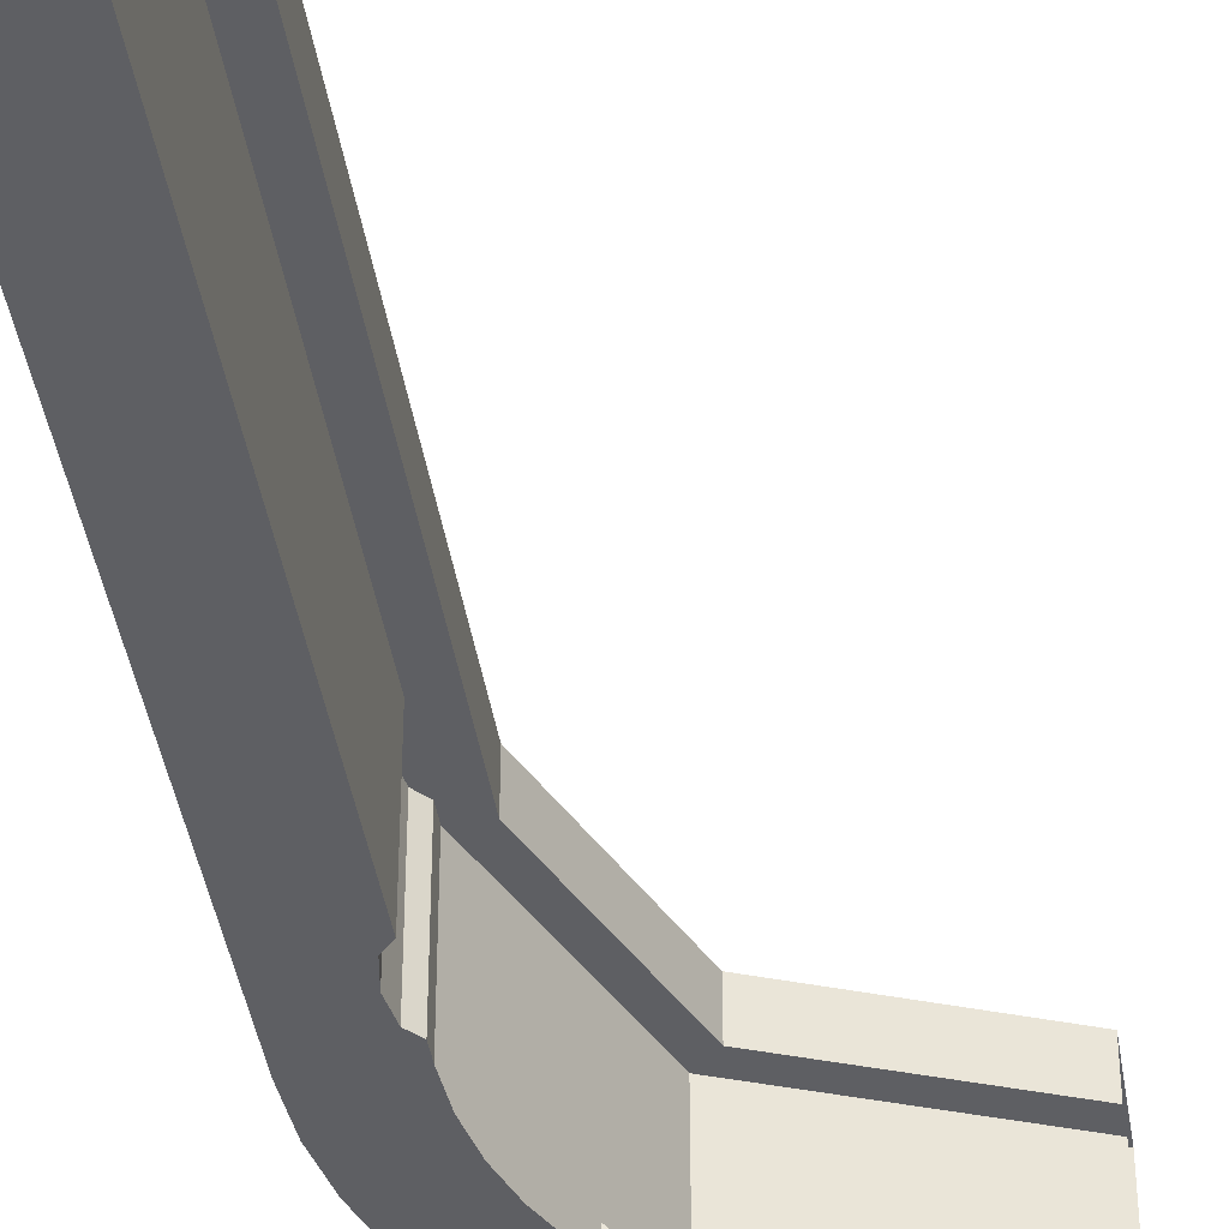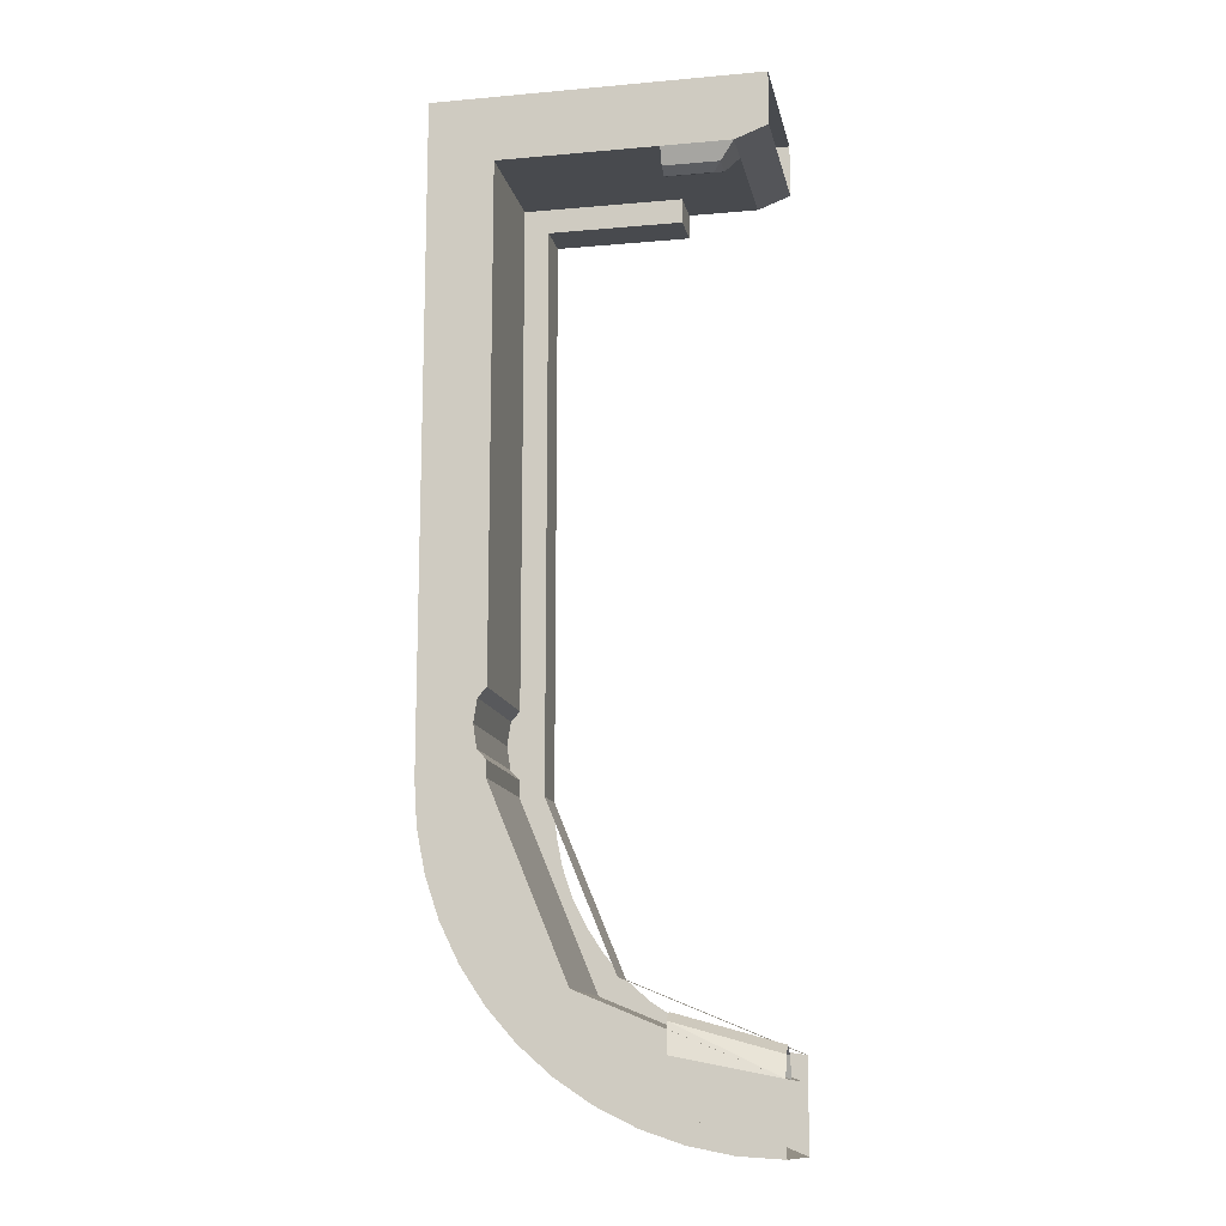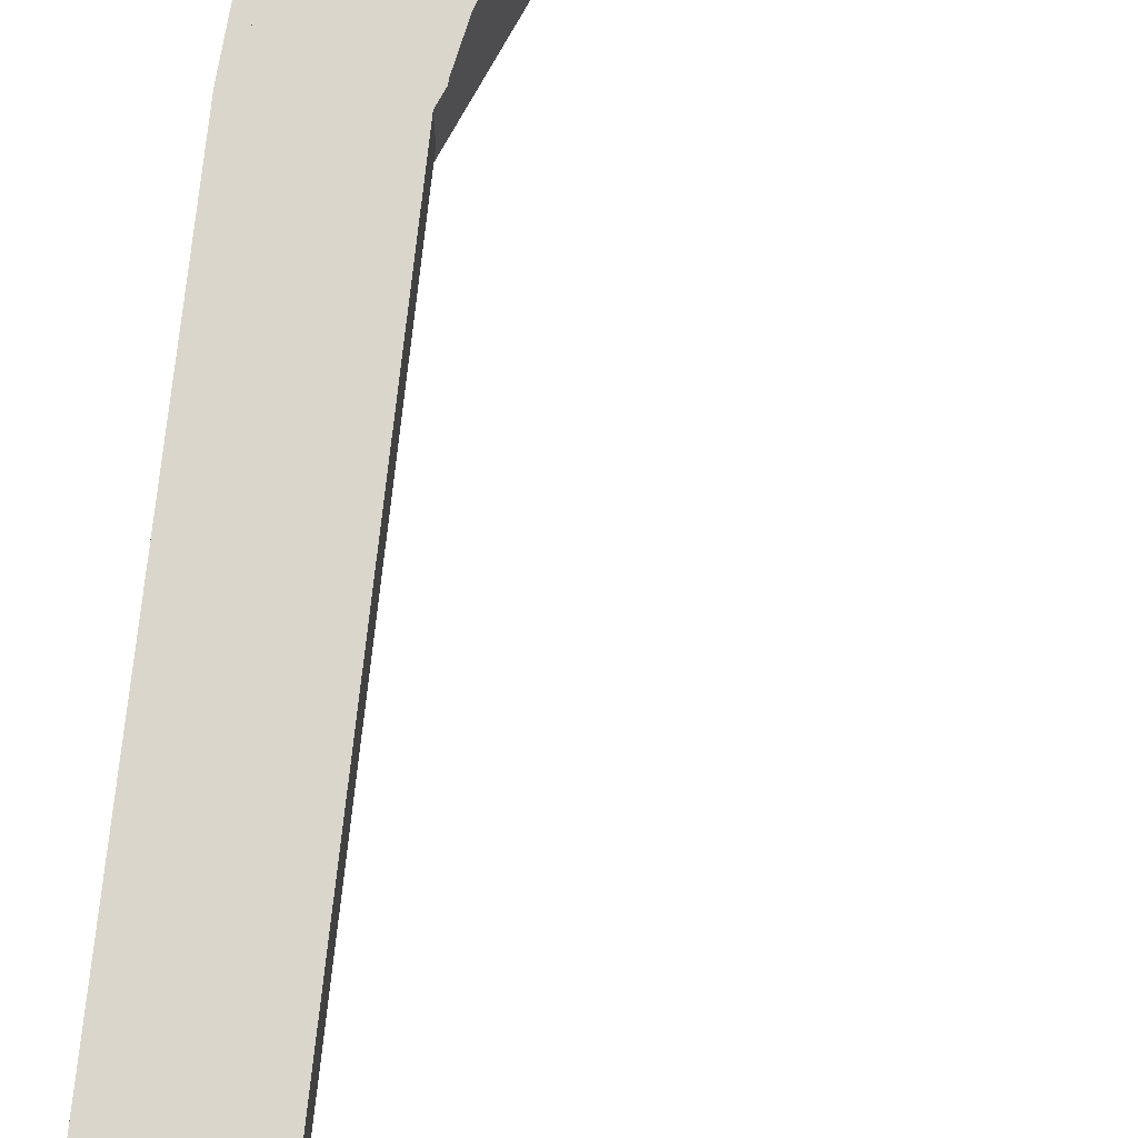
<metadata>
{"format":"obj","ext":"obj","renderer":"f3d","projection":"perspective","resolution":1024,"background":"white","views":[{"elev":-41.6,"azim":-171.1,"up":"+Z"},{"elev":-13.2,"azim":-168.5,"up":"+Y"},{"elev":74.0,"azim":-173.7,"up":"+Z"}]}
</metadata>
<code>
v 0 0 -0.25
v 0.1305 0.0086 -0.25
v 0.1044 0.2069 -0.25
v 0 0.2 -0.25
v 0.1305 0.0086 -0.25
v 0.2588 0.0341 -0.25
v 0.207 0.2273 -0.25
v 0.1044 0.2069 -0.25
v 0.2588 0.0341 -0.25
v 0.3827 0.0761 -0.25
v 0.3062 0.2609 -0.25
v 0.207 0.2273 -0.25
v 0.3827 0.0761 -0.25
v 0.5 0.134 -0.25
v 0.4 0.3072 -0.25
v 0.3062 0.2609 -0.25
v 0.5 0.134 -0.25
v 0.6088 0.2066 -0.25
v 0.487 0.3653 -0.25
v 0.4 0.3072 -0.25
v 0.6088 0.2066 -0.25
v 0.7071 0.2929 -0.25
v 0.5657 0.4343 -0.25
v 0.487 0.3653 -0.25
v 0.7071 0.2929 -0.25
v 0.7934 0.3912 -0.25
v 0.6347 0.513 -0.25
v 0.5657 0.4343 -0.25
v 0.7934 0.3912 -0.25
v 0.866 0.5 -0.25
v 0.6928 0.6 -0.25
v 0.6347 0.513 -0.25
v 0.866 0.5 -0.25
v 0.9239 0.6173 -0.25
v 0.7391 0.6938 -0.25
v 0.6928 0.6 -0.25
v 0.9239 0.6173 -0.25
v 0.9659 0.7412 -0.25
v 0.7727 0.793 -0.25
v 0.7391 0.6938 -0.25
v 0.9659 0.7412 -0.25
v 0.9914 0.8695 -0.25
v 0.7931 0.8956 -0.25
v 0.7727 0.793 -0.25
v 0.9914 0.8695 -0.25
v 1 1 -0.25
v 0.8 1 -0.25
v 0.7931 0.8956 -0.25
v 0 0 0.25
v 0.1305 0.0086 0.25
v 0.1044 0.2069 0.25
v 0 0.2 0.25
v 0.1305 0.0086 0.25
v 0.2588 0.0341 0.25
v 0.207 0.2273 0.25
v 0.1044 0.2069 0.25
v 0.2588 0.0341 0.25
v 0.3827 0.0761 0.25
v 0.3062 0.2609 0.25
v 0.207 0.2273 0.25
v 0.3827 0.0761 0.25
v 0.5 0.134 0.25
v 0.4 0.3072 0.25
v 0.3062 0.2609 0.25
v 0.5 0.134 0.25
v 0.6088 0.2066 0.25
v 0.487 0.3653 0.25
v 0.4 0.3072 0.25
v 0.6088 0.2066 0.25
v 0.7071 0.2929 0.25
v 0.5657 0.4343 0.25
v 0.487 0.3653 0.25
v 0.7071 0.2929 0.25
v 0.7934 0.3912 0.25
v 0.6347 0.513 0.25
v 0.5657 0.4343 0.25
v 0.7934 0.3912 0.25
v 0.866 0.5 0.25
v 0.6928 0.6 0.25
v 0.6347 0.513 0.25
v 0.866 0.5 0.25
v 0.9239 0.6173 0.25
v 0.7391 0.6938 0.25
v 0.6928 0.6 0.25
v 0.9239 0.6173 0.25
v 0.9659 0.7412 0.25
v 0.7727 0.793 0.25
v 0.7391 0.6938 0.25
v 0.9659 0.7412 0.25
v 0.9914 0.8695 0.25
v 0.7931 0.8956 0.25
v 0.7727 0.793 0.25
v 0.9914 0.8695 0.25
v 1 1 0.25
v 0.8 1 0.25
v 0.7931 0.8956 0.25
v 0 0.2 0.25
v 0.1044 0.2069 0.25
v 0.09788 0.2565 0.25
v 0 0.25 0.25
v 0.1044 0.2069 0.25
v 0.207 0.2273 0.25
v 0.1941 0.2756 0.25
v 0.09788 0.2565 0.25
v 0.207 0.2273 0.25
v 0.3062 0.2609 0.25
v 0.287 0.3071 0.25
v 0.1941 0.2756 0.25
v 0.3062 0.2609 0.25
v 0.4 0.3072 0.25
v 0.375 0.3505 0.25
v 0.287 0.3071 0.25
v 0.4 0.3072 0.25
v 0.487 0.3653 0.25
v 0.4566 0.4049 0.25
v 0.375 0.3505 0.25
v 0.487 0.3653 0.25
v 0.5657 0.4343 0.25
v 0.5303 0.4697 0.25
v 0.4566 0.4049 0.25
v 0.5657 0.4343 0.25
v 0.6347 0.513 0.25
v 0.595 0.5434 0.25
v 0.5303 0.4697 0.25
v 0.6347 0.513 0.25
v 0.6928 0.6 0.25
v 0.6495 0.625 0.25
v 0.595 0.5434 0.25
v 0.6928 0.6 0.25
v 0.7391 0.6938 0.25
v 0.6929 0.713 0.25
v 0.6495 0.625 0.25
v 0.7391 0.6938 0.25
v 0.7727 0.793 0.25
v 0.7244 0.8059 0.25
v 0.6929 0.713 0.25
v 0.7727 0.793 0.25
v 0.7931 0.8956 0.25
v 0.7436 0.9021 0.25
v 0.7244 0.8059 0.25
v 0.7931 0.8956 0.25
v 0.8 1 0.25
v 0.75 1 0.25
v 0.7436 0.9021 0.25
v 0 0.25 0.25
v 0.09788 0.2565 0.25
v 0.09461 0.2812 0.25
v 0 0.275 0.25
v 0.09788 0.2565 0.25
v 0.1941 0.2756 0.25
v 0.1876 0.2997 0.25
v 0.09461 0.2812 0.25
v 0.1941 0.2756 0.25
v 0.287 0.3071 0.25
v 0.2775 0.3302 0.25
v 0.1876 0.2997 0.25
v 0.287 0.3071 0.25
v 0.375 0.3505 0.25
v 0.3625 0.3721 0.25
v 0.2775 0.3302 0.25
v 0.375 0.3505 0.25
v 0.4566 0.4049 0.25
v 0.4414 0.4248 0.25
v 0.3625 0.3721 0.25
v 0.4566 0.4049 0.25
v 0.5303 0.4697 0.25
v 0.5126 0.4874 0.25
v 0.4414 0.4248 0.25
v 0.5303 0.4697 0.25
v 0.595 0.5434 0.25
v 0.5752 0.5586 0.25
v 0.5126 0.4874 0.25
v 0.595 0.5434 0.25
v 0.6495 0.625 0.25
v 0.6279 0.6375 0.25
v 0.5752 0.5586 0.25
v 0.6495 0.625 0.25
v 0.6929 0.713 0.25
v 0.6698 0.7225 0.25
v 0.6279 0.6375 0.25
v 0.6929 0.713 0.25
v 0.7244 0.8059 0.25
v 0.7003 0.8124 0.25
v 0.6698 0.7225 0.25
v 0.7244 0.8059 0.25
v 0.7436 0.9021 0.25
v 0.7188 0.9054 0.25
v 0.7003 0.8124 0.25
v 0.7436 0.9021 0.25
v 0.75 1 0.25
v 0.725 1 0.25
v 0.7188 0.9054 0.25
v 0 0.2 0.125
v 0.1044 0.2069 0.125
v 0.09788 0.2565 0.125
v 0 0.25 0.125
v 0.1044 0.2069 0.125
v 0.207 0.2273 0.125
v 0.1941 0.2756 0.125
v 0.09788 0.2565 0.125
v 0.207 0.2273 0.125
v 0.3062 0.2609 0.125
v 0.287 0.3071 0.125
v 0.1941 0.2756 0.125
v 0.3062 0.2609 0.125
v 0.4 0.3072 0.125
v 0.375 0.3505 0.125
v 0.287 0.3071 0.125
v 0.4 0.3072 0.125
v 0.487 0.3653 0.125
v 0.4566 0.4049 0.125
v 0.375 0.3505 0.125
v 0.487 0.3653 0.125
v 0.5657 0.4343 0.125
v 0.5303 0.4697 0.125
v 0.4566 0.4049 0.125
v 0.5657 0.4343 0.125
v 0.6347 0.513 0.125
v 0.595 0.5434 0.125
v 0.5303 0.4697 0.125
v 0.6347 0.513 0.125
v 0.6928 0.6 0.125
v 0.6495 0.625 0.125
v 0.595 0.5434 0.125
v 0.6928 0.6 0.125
v 0.7391 0.6938 0.125
v 0.6929 0.713 0.125
v 0.6495 0.625 0.125
v 0.7391 0.6938 0.125
v 0.7727 0.793 0.125
v 0.7244 0.8059 0.125
v 0.6929 0.713 0.125
v 0.7727 0.793 0.125
v 0.7931 0.8956 0.125
v 0.7436 0.9021 0.125
v 0.7244 0.8059 0.125
v 0.7931 0.8956 0.125
v 0.8 1 0.125
v 0.75 1 0.125
v 0.7436 0.9021 0.125
v 0 0.25 0.125
v 0.09788 0.2565 0.125
v 0.09461 0.2812 0.125
v 0 0.275 0.125
v 0.09788 0.2565 0.125
v 0.1941 0.2756 0.125
v 0.1876 0.2997 0.125
v 0.09461 0.2812 0.125
v 0.1941 0.2756 0.125
v 0.287 0.3071 0.125
v 0.2775 0.3302 0.125
v 0.1876 0.2997 0.125
v 0.287 0.3071 0.125
v 0.375 0.3505 0.125
v 0.3625 0.3721 0.125
v 0.2775 0.3302 0.125
v 0.375 0.3505 0.125
v 0.4566 0.4049 0.125
v 0.4414 0.4248 0.125
v 0.3625 0.3721 0.125
v 0.4566 0.4049 0.125
v 0.5303 0.4697 0.125
v 0.5126 0.4874 0.125
v 0.4414 0.4248 0.125
v 0.5303 0.4697 0.125
v 0.595 0.5434 0.125
v 0.5752 0.5586 0.125
v 0.5126 0.4874 0.125
v 0.595 0.5434 0.125
v 0.6495 0.625 0.125
v 0.6279 0.6375 0.125
v 0.5752 0.5586 0.125
v 0.6495 0.625 0.125
v 0.6929 0.713 0.125
v 0.6698 0.7225 0.125
v 0.6279 0.6375 0.125
v 0.6929 0.713 0.125
v 0.7244 0.8059 0.125
v 0.7003 0.8124 0.125
v 0.6698 0.7225 0.125
v 0.7244 0.8059 0.125
v 0.7436 0.9021 0.125
v 0.7188 0.9054 0.125
v 0.7003 0.8124 0.125
v 0.7436 0.9021 0.125
v 0.75 1 0.125
v 0.725 1 0.125
v 0.7188 0.9054 0.125
v 0.5126 0.4874 0.125
v 0 0.275 0.125
v 0 0.275 0.25
v 0.5126 0.4874 0.25
v 0.725 1 0.125
v 0.5126 0.4874 0.125
v 0.5126 0.4874 0.25
v 0.725 1 0.25
v 0.5657 0.4343 -0.25
v 0 0.2 -0.25
v 0 0.2 0.125
v 0.5657 0.4343 0.125
v 0.8 1 -0.25
v 0.5657 0.4343 -0.25
v 0.5657 0.4343 0.125
v 0.8 1 0.125
v 0.7071 0.2929 -0.25
v 0 0 -0.25
v 0 0 0.25
v 0.7071 0.2929 0.25
v 1 1 -0.25
v 0.7071 0.2929 -0.25
v 0.7071 0.2929 0.25
v 1 1 0.25
v 0 0.2 -0.25
v 0.1044 0.2069 -0.25
v 0.207 0.2273 -0.25
v 0.3062 0.2609 -0.25
v 0 0.2 -0.125
v 0.1044 0.2069 -0.125
v 0.207 0.2273 -0.125
v 0.3062 0.2609 -0.125
v 0.8265 1.079 -0.25
v 0.8 1.05 -0.25
v 0.8 1.05 0.125
v 0.8265 1.079 0.125
v 0.8375 1.15 -0.25
v 0.8265 1.079 -0.25
v 0.8265 1.079 0.125
v 0.8375 1.15 0.125
v 0.8265 1.221 -0.25
v 0.8375 1.15 -0.25
v 0.8375 1.15 0.125
v 0.8265 1.221 0.125
v 0.8 1.25 -0.25
v 0.8265 1.221 -0.25
v 0.8265 1.221 0.125
v 0.8 1.25 0.125
v 0.8375 1.05 -0.25
v 0.8265 1.079 -0.25
v 0.8 1.05 -0.25
v 0.8375 1.05 -0.25
v 0.8375 1.15 -0.25
v 0.8265 1.079 -0.25
v 0.8375 1.25 -0.25
v 0.8265 1.221 -0.25
v 0.8375 1.15 -0.25
v 0.8375 1.25 -0.25
v 0.8 1.25 -0.25
v 0.8265 1.221 -0.25
v 0.8265 1.079 0.125
v 0.8375 1.15 0.125
v 0.8265 1.221 0.125
v 0.8265 1.079 0.125
v 0.8265 1.221 0.125
v 0.8 1.25 0.125
v 0.8 1.05 0.125
v 1 1 0.25
v 1 1 -0.25
v 1 3 -0.25
v 1 3 0.25
v 1 3 0.25
v 1 3 -0.25
v 0 3 -0.25
v 0 3 0.25
v 0.8 1.25 0.125
v 0.8 2.8 0.125
v 0.8 2.8 -0.25
v 0.8 1.25 -0.25
v 0.3125 2.8 0.125
v 0.3125 2.725 0.125
v 0.3125 2.725 0.25
v 0.3125 2.8 0.25
v 0.725 2.725 0.25
v 0.3125 2.725 0.25
v 0.3125 2.725 0.125
v 0.725 2.725 0.125
v 0.725 2.725 0.25
v 0.725 2.725 0.125
v 0.725 1 0.125
v 0.725 1 0.25
v 0.3062 0.2609 -0.25
v 0 0.2 -0.25
v 0.3125 0.35 -0.225
v 0.3125 0.35 -0.225
v 0 0.2 -0.25
v 0 0.2625 -0.225
v 0.3125 0.375 -0.1875
v 0.3125 0.35 -0.225
v 0 0.2625 -0.225
v 0 0.2875 -0.1875
v 0 0.2875 -0.1875
v 0 0.2625 -0.15
v 0.3125 0.35 -0.15
v 0.3125 0.375 -0.1875
v 0.3125 0.35 -0.15
v 0 0.2625 -0.15
v 0.3062 0.2609 -0.125
v 0.3062 0.2609 -0.125
v 0 0.2625 -0.15
v 0 0.2 -0.125
v 0.3062 0.2609 -0.25
v 0.3125 0.35 -0.225
v 0.3125 0.35 -0.15
v 0.3062 0.2609 -0.125
v 0.3125 0.35 -0.15
v 0.3125 0.35 -0.225
v 0.3125 0.375 -0.1875
v 0.3125 2.75 -0.15
v 0.1425 2.75 -0.15
v 0.168 2.734 -0.1875
v 0.3125 2.734 -0.1875
v 0.1 2.8 -0.125
v 0.1425 2.75 -0.15
v 0.3125 2.75 -0.15
v 0.3125 2.8 -0.125
v 0.168 2.734 -0.1875
v 0.1425 2.75 -0.15
v 0.1425 2.75 -0.225
v 0.1 2.8 -0.25
v 0.1425 2.75 -0.225
v 0.1425 2.75 -0.15
v 0.1 2.8 -0.125
v 0.3125 2.75 -0.225
v 0.1425 2.75 -0.225
v 0.1 2.8 -0.25
v 0.3125 2.8 -0.25
v 0.3125 2.734 -0.1875
v 0.168 2.734 -0.1875
v 0.1425 2.75 -0.225
v 0.3125 2.75 -0.225
v 0.3125 2.8 -0.25
v 0.3125 2.8 -0.125
v 0.3125 2.75 -0.15
v 0.3125 2.75 -0.225
v 0.3125 2.75 -0.225
v 0.3125 2.75 -0.15
v 0.3125 2.734 -0.1875
v 0.1 2.8 -0.25
v 0.1 2.8 0.25
v 0 2.837 0.25
v 0 2.837 -0.25
v 0.8 2.8 0.125
v 0.8 1.25 0.125
v 0.725 1 0.125
v 0.725 2.725 0.125
v 0.8 1.25 0.125
v 0.8 1 0.125
v 0.75 1 0.125
v 0.8 1.25 0.125
v 0.75 1 0.125
v 0.725 1 0.125
v 0.8 2.8 0.125
v 0.725 2.725 0.125
v 0.3125 2.725 0.125
v 0.3125 2.8 0.125
v 0.8375 1.25 -0.25
v 1 3 -0.25
v 1 1 -0.25
v 0.8375 1.15 -0.25
v 0.8375 1.15 -0.25
v 1 1 -0.25
v 0.8375 1.05 -0.25
v 0 3 -0.25
v 1 3 -0.25
v 0.1 2.8 -0.25
v 0 2.837 -0.25
v 0.1 2.8 -0.25
v 1 3 -0.25
v 0.8 2.8 -0.25
v 0.8 1.25 -0.25
v 0.8 2.8 -0.25
v 1 3 -0.25
v 0.8375 1.25 -0.25
v 1 1 0.25
v 1 3 0.25
v 0.725 2.725 0.25
v 0.8 1 0.25
v 0.8 1 0.25
v 0.725 2.725 0.25
v 0.75 1 0.25
v 0.75 1 0.25
v 0.725 2.725 0.25
v 0.725 1 0.25
v 1 3 0.25
v 0.3125 2.8 0.25
v 0.3125 2.725 0.25
v 0.725 2.725 0.25
v 0.3125 2.8 0.25
v 1 3 0.25
v 0 2.837 0.25
v 0.1 2.8 0.25
v 1 3 0.25
v 0 3 0.25
v 0 2.837 0.25
v 0.1 2.8 0.25
v 0.1 2.8 -0.25
v 0.3125 2.8 0.125
v 0.3125 2.8 0.25
v 0.3125 2.8 0.125
v 0.1 2.8 -0.25
v 0.8 2.8 -0.25
v 0.8 2.8 0.125
v 0.8 1 -0.25
v 0.8 1 0.125
v 0.8 1.05 0.125
v 0.8 1.05 -0.25
v 1 1 -0.25
v 0.8 1 -0.25
v 0.8 1.05 -0.25
v 0.8375 1.05 -0.25
g mesh7338066
f 1 3 2
f 3 1 4
f 5 7 6
f 7 5 8
f 9 11 10
f 11 9 12
f 13 15 14
f 15 13 16
f 17 19 18
f 19 17 20
f 21 23 22
f 23 21 24
f 25 27 26
f 27 25 28
f 29 31 30
f 31 29 32
f 33 35 34
f 35 33 36
f 37 39 38
f 39 37 40
f 41 43 42
f 43 41 44
f 45 47 46
f 47 45 48
g mesh7338070
f 49 50 51
f 51 52 49
f 53 54 55
f 55 56 53
f 57 58 59
f 59 60 57
f 61 62 63
f 63 64 61
f 65 66 67
f 67 68 65
f 69 70 71
f 71 72 69
f 73 74 75
f 75 76 73
f 77 78 79
f 79 80 77
f 81 82 83
f 83 84 81
f 85 86 87
f 87 88 85
f 89 90 91
f 91 92 89
f 93 94 95
f 95 96 93
g mesh7338072
f 97 98 99
f 99 100 97
f 101 102 103
f 103 104 101
f 105 106 107
f 107 108 105
f 109 110 111
f 111 112 109
f 113 114 115
f 115 116 113
f 117 118 119
f 119 120 117
f 121 122 123
f 123 124 121
f 125 126 127
f 127 128 125
f 129 130 131
f 131 132 129
f 133 134 135
f 135 136 133
f 137 138 139
f 139 140 137
f 141 142 143
f 143 144 141
g mesh7338074
f 145 146 147
f 147 148 145
f 149 150 151
f 151 152 149
f 153 154 155
f 155 156 153
f 157 158 159
f 159 160 157
f 161 162 163
f 163 164 161
f 165 166 167
f 167 168 165
f 169 170 171
f 171 172 169
f 173 174 175
f 175 176 173
f 177 178 179
f 179 180 177
f 181 182 183
f 183 184 181
f 185 186 187
f 187 188 185
f 189 190 191
f 191 192 189
g mesh7338076
f 193 195 194
f 195 193 196
f 197 199 198
f 199 197 200
f 201 203 202
f 203 201 204
f 205 207 206
f 207 205 208
f 209 211 210
f 211 209 212
f 213 215 214
f 215 213 216
f 217 219 218
f 219 217 220
f 221 223 222
f 223 221 224
f 225 227 226
f 227 225 228
f 229 231 230
f 231 229 232
f 233 235 234
f 235 233 236
f 237 239 238
f 239 237 240
g mesh7338078
f 241 243 242
f 243 241 244
f 245 247 246
f 247 245 248
f 249 251 250
f 251 249 252
f 253 255 254
f 255 253 256
f 257 259 258
f 259 257 260
f 261 263 262
f 263 261 264
f 265 267 266
f 267 265 268
f 269 271 270
f 271 269 272
f 273 275 274
f 275 273 276
f 277 279 278
f 279 277 280
f 281 283 282
f 283 281 284
f 285 287 286
f 287 285 288
g mesh7338082
f 289 290 291
f 291 292 289
f 293 294 295
f 295 296 293
g mesh7338088
f 297 298 299
f 299 300 297
f 301 302 303
f 303 304 301
g mesh7338094
f 305 307 306
f 307 305 308
f 309 311 310
f 311 309 312
g mesh7338098
f 313 315 314
f 315 313 316
g mesh7338100
f 317 318 319
f 319 320 317
g mesh7338105
f 321 322 323
f 323 324 321
f 325 326 327
f 327 328 325
f 329 330 331
f 331 332 329
f 333 334 335
f 335 336 333
g mesh7338109
f 337 339 338
f 340 342 341
f 343 345 344
f 346 348 347
g mesh7338111
f 349 351 350
f 352 354 353
f 354 352 355
g mesh7338113
f 356 357 358
f 358 359 356
g mesh7338115
f 360 361 362
f 362 363 360
g mesh7338117
f 364 365 366
f 366 367 364
g mesh7338119
f 368 369 370
f 370 371 368
g mesh7338121
f 372 373 374
f 374 375 372
g mesh7338123
f 376 377 378
f 378 379 376
f 380 381 382
f 383 384 385
f 386 387 388
f 388 389 386
f 390 391 392
f 392 393 390
f 394 395 396
f 397 398 399
f 400 401 402
f 402 403 400
f 404 405 406
f 407 408 409
f 409 410 407
f 411 412 413
f 413 414 411
f 415 416 417
f 418 419 420
f 420 421 418
f 422 423 424
f 424 425 422
f 426 427 428
f 428 429 426
f 430 431 432
f 432 433 430
f 434 435 436
f 437 438 439
f 439 440 437
f 441 442 443
f 443 444 441
f 445 446 447
f 448 449 450
f 451 452 453
f 453 454 451
f 455 456 457
f 457 458 455
f 459 460 461
f 462 463 464
f 464 465 462
f 466 467 468
f 469 470 471
f 471 472 469
f 473 474 475
f 475 476 473
f 477 478 479
f 480 481 482
f 483 484 485
f 485 486 483
f 487 488 489
f 489 490 487
f 491 492 493
f 494 495 496
f 496 497 494
f 498 499 500
f 500 501 498
f 502 503 504
f 504 505 502
f 506 507 508
f 508 509 506

</code>
